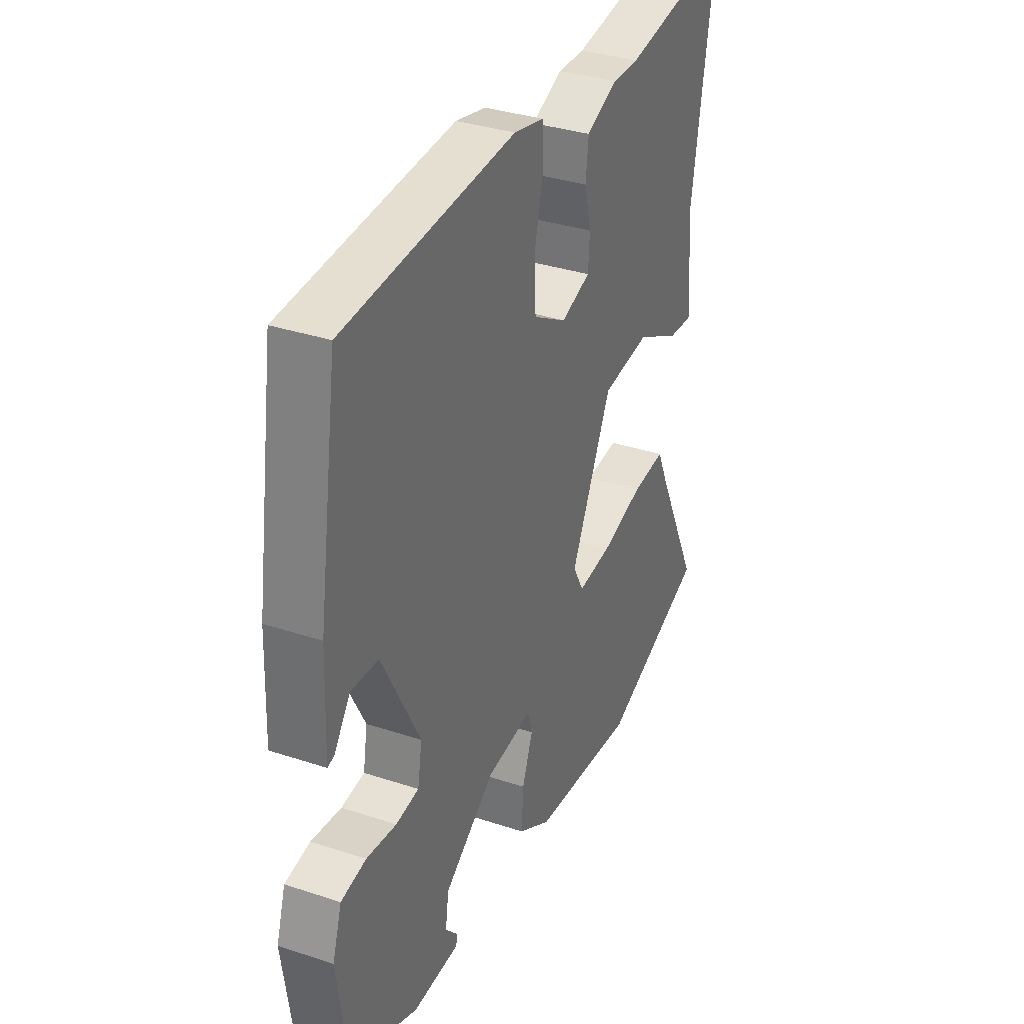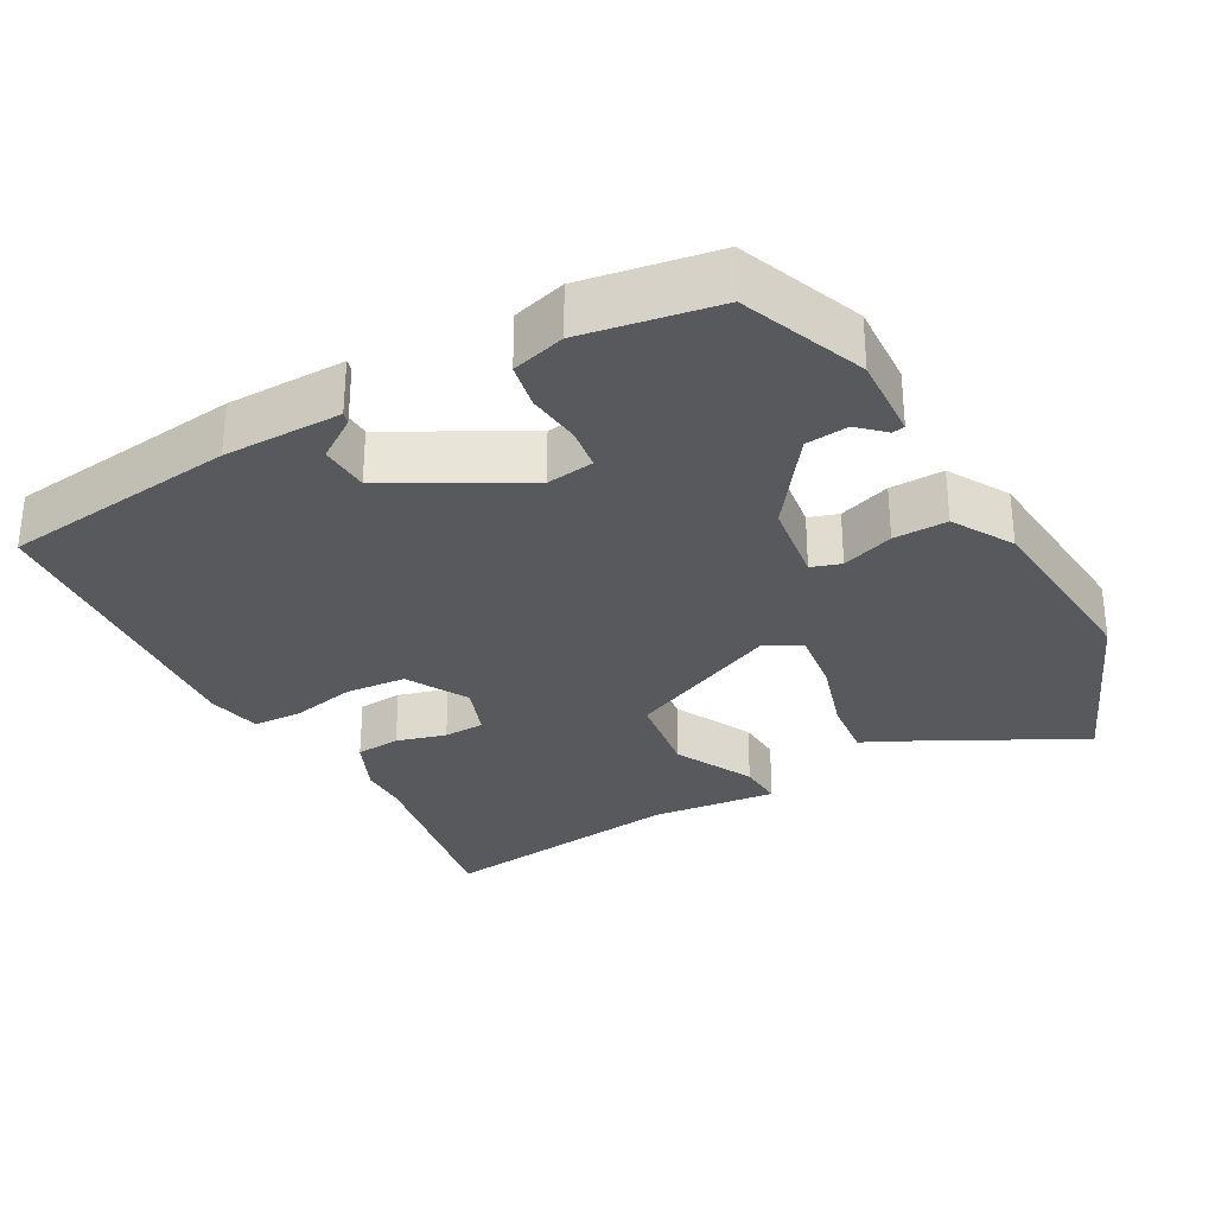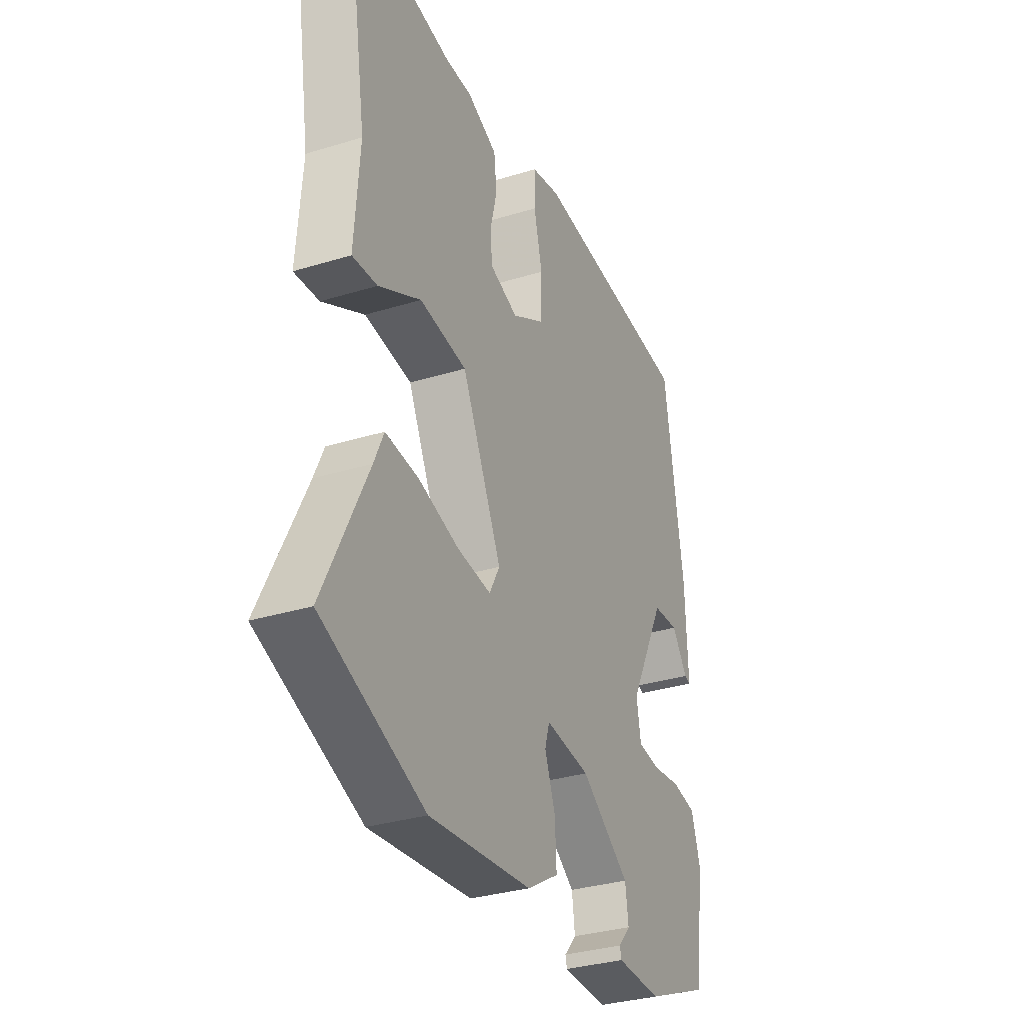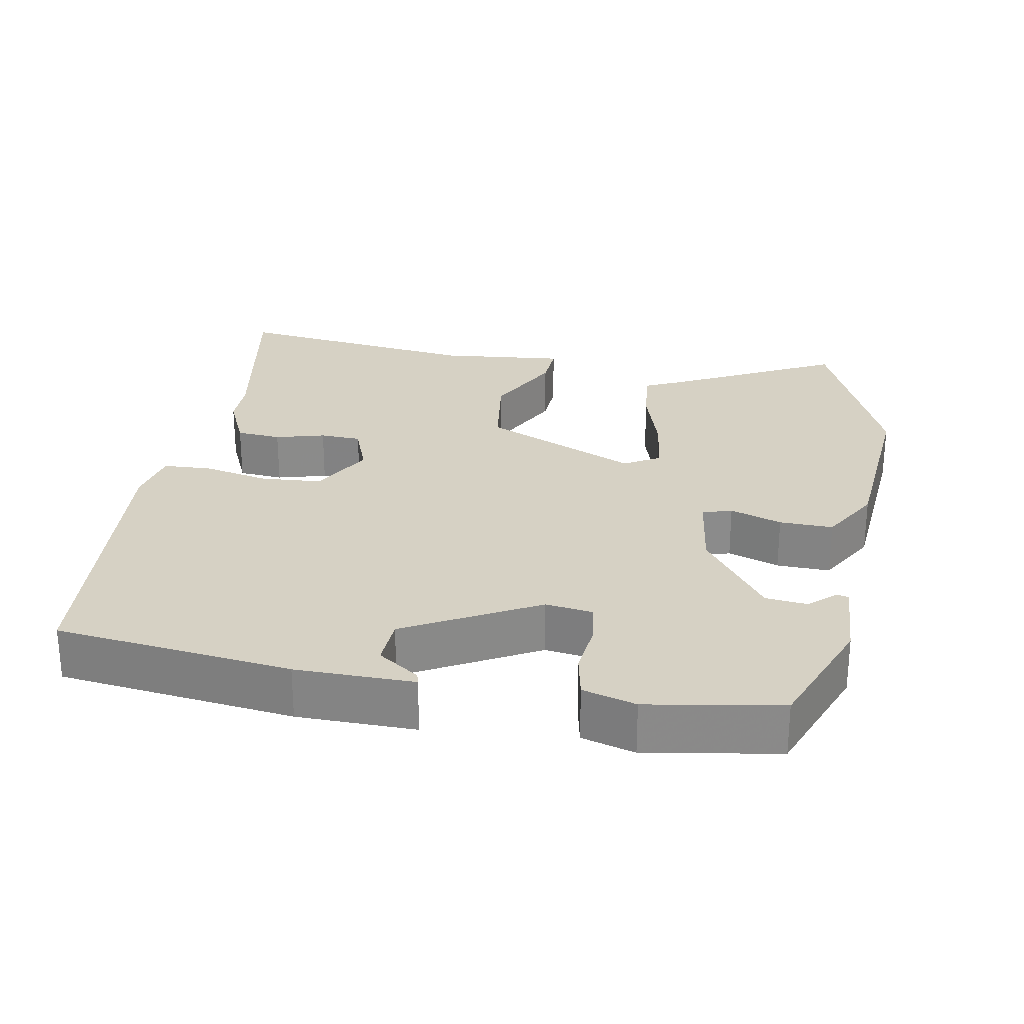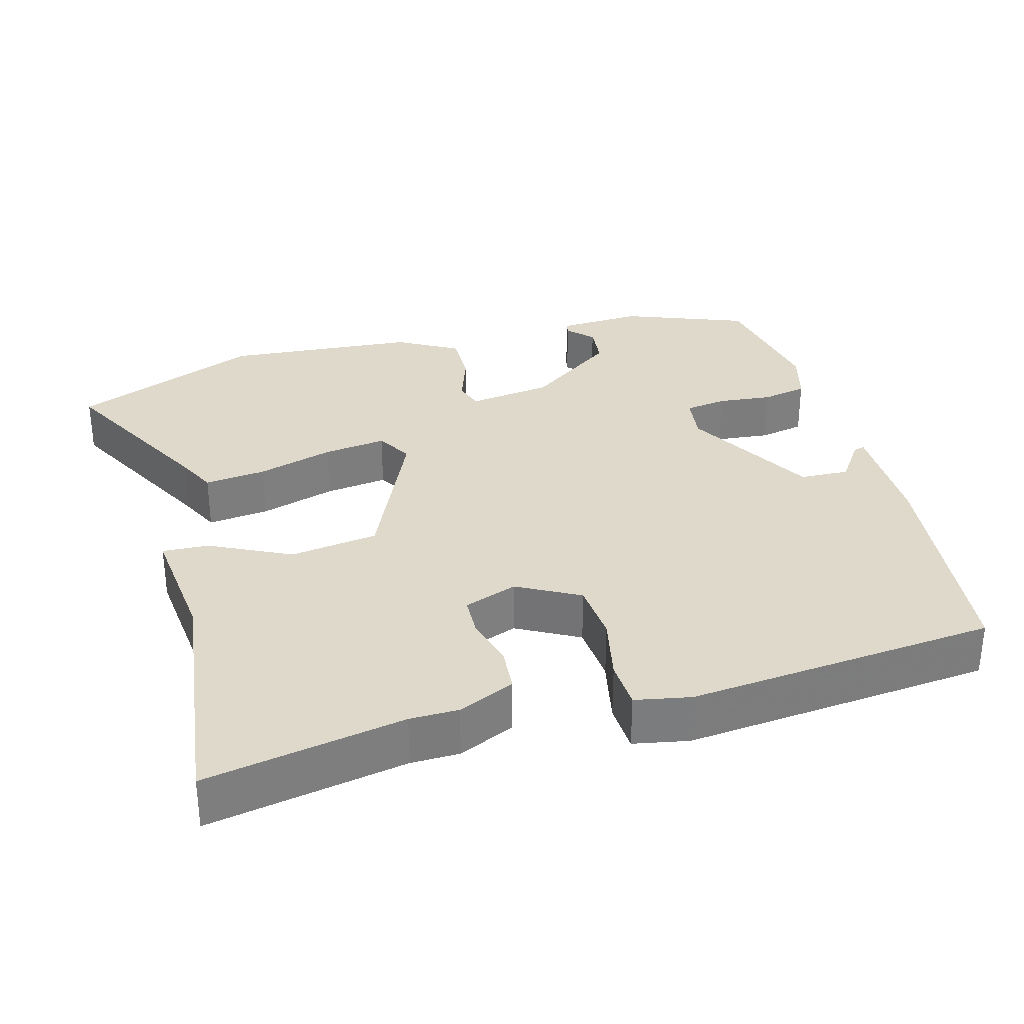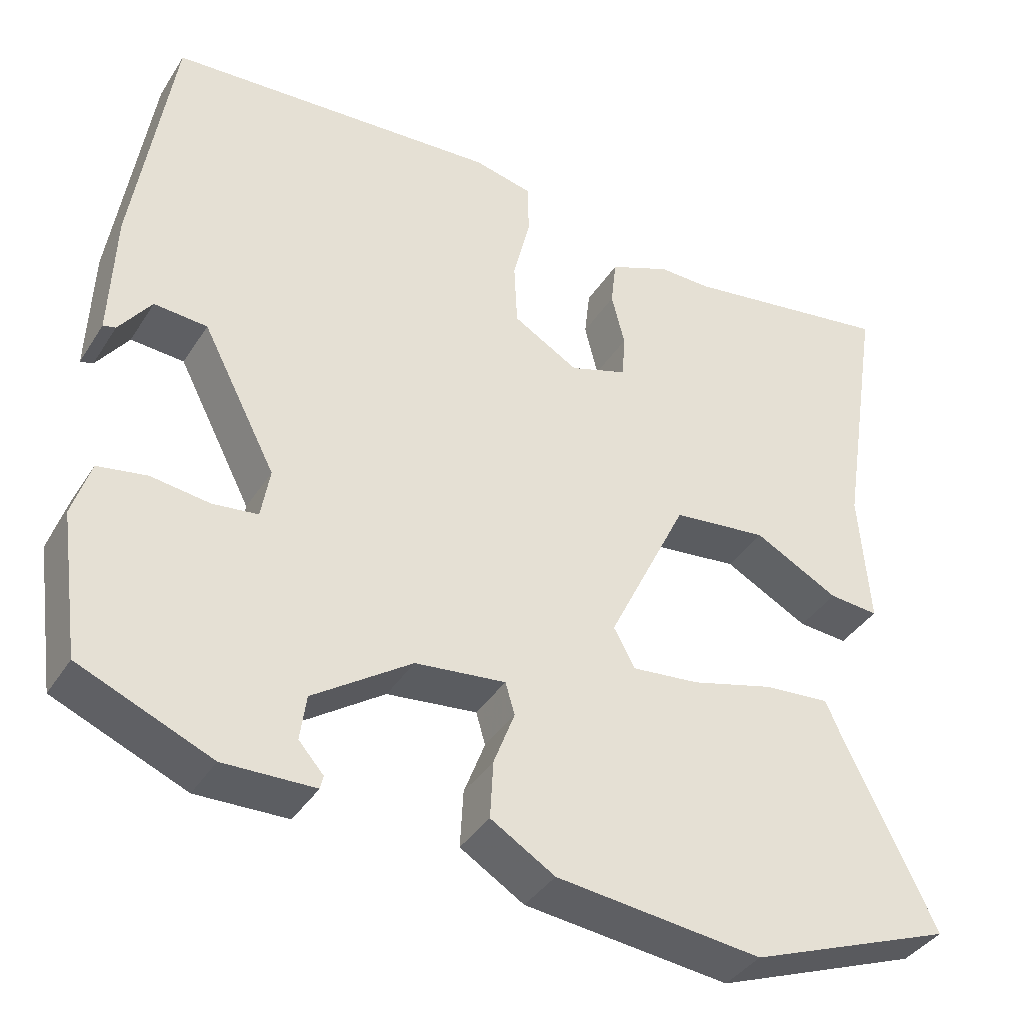
<metadata>
{"format":"obj","ext":"obj","renderer":"f3d","projection":"perspective","resolution":1024,"background":"white","views":[{"elev":34.5,"azim":114.0,"up":"+Z"},{"elev":-30.1,"azim":117.5,"up":"+Y"},{"elev":-32.7,"azim":-67.0,"up":"+Z"},{"elev":26.6,"azim":98.8,"up":"+Y"},{"elev":31.7,"azim":-17.2,"up":"+Y"},{"elev":-38.6,"azim":150.9,"up":"+Z"}]}
</metadata>
<code>
v -0.34 0.07 -0.561
v -0.604 0.07 -0.46
v -0.491 0.07 -0.228
v -0.466 0.07 -0.172
v -0.381 0.07 -0.179
v -0.275 0.07 -0.208
v -0.188 0.07 -0.217
v -0.161 0.07 -0.167
v -0.264 0.07 0.045
v -0.386 0.07 0.059
v -0.495 0.07 0.001
v -0.559 0.07 -0.004
v -0.546 0.07 0.171
v -0.601 0.07 0.516
v -0.327 0.07 0.473
v -0.26 0.07 0.474
v -0.181 0.07 0.441
v -0.174 0.07 0.379
v -0.191 0.07 0.31
v -0.187 0.07 0.253
v -0.113 0.07 0.228
v -0.029 0.07 0.277
v -0.025 0.07 0.361
v -0.047 0.07 0.451
v -0.046 0.07 0.519
v 0.03 0.07 0.536
v 0.457 0.07 0.508
v 0.506 0.07 0.183
v 0.512 0.07 0.02
v 0.496 0.07 0.024
v 0.455 0.07 0.08
v 0.387 0.07 0.075
v 0.292 0.07 -0.109
v 0.303 0.07 -0.174
v 0.361 0.07 -0.181
v 0.436 0.07 -0.171
v 0.499 0.07 -0.182
v 0.522 0.07 -0.255
v 0.496 0.07 -0.439
v 0.327 0.07 -0.51
v 0.21 0.07 -0.507
v 0.206 0.07 -0.49
v 0.238 0.07 -0.454
v 0.23 0.07 -0.396
v 0.103 0.07 -0.309
v -0.013 0.07 -0.296
v -0.025 0.07 -0.337
v 0.002 0.07 -0.408
v 0.006 0.07 -0.482
v -0.076 0.07 -0.532
v -0.34 0 -0.561
v -0.604 0 -0.46
v -0.491 0 -0.228
v -0.466 0 -0.172
v -0.381 0 -0.179
v -0.275 0 -0.208
v -0.188 0 -0.217
v -0.161 0 -0.167
v -0.264 0 0.045
v -0.386 0 0.059
v -0.495 0 0.001
v -0.559 0 -0.004
v -0.546 0 0.171
v -0.601 0 0.516
v -0.327 0 0.473
v -0.26 0 0.474
v -0.181 0 0.441
v -0.174 0 0.379
v -0.191 0 0.31
v -0.187 0 0.253
v -0.113 0 0.228
v -0.029 0 0.277
v -0.025 0 0.361
v -0.047 0 0.451
v -0.046 0 0.519
v 0.03 0 0.536
v 0.457 0 0.508
v 0.506 0 0.183
v 0.512 0 0.02
v 0.496 0 0.024
v 0.455 0 0.08
v 0.387 0 0.075
v 0.292 0 -0.109
v 0.303 0 -0.174
v 0.361 0 -0.181
v 0.436 0 -0.171
v 0.499 0 -0.182
v 0.522 0 -0.255
v 0.496 0 -0.439
v 0.327 0 -0.51
v 0.21 0 -0.507
v 0.206 0 -0.49
v 0.238 0 -0.454
v 0.23 0 -0.396
v 0.103 0 -0.309
v -0.013 0 -0.296
v -0.025 0 -0.337
v 0.002 0 -0.408
v 0.006 0 -0.482
v -0.076 0 -0.532
f 1 2 3
f 50 1 3
f 49 50 3
f 48 49 3
f 47 48 3
f 4 5 6
f 3 4 6
f 47 3 6
f 46 47 6
f 45 46 6 7
f 41 42 43
f 40 41 43
f 39 40 43
f 38 39 43
f 37 38 43
f 37 43 44
f 36 37 44
f 35 36 44
f 34 35 44 45
f 29 30 31
f 28 29 31
f 27 28 31
f 27 31 32
f 26 27 32
f 25 26 32
f 24 25 32
f 23 24 32
f 22 23 32 33
f 17 18 19
f 16 17 19
f 15 16 19
f 15 19 20
f 14 15 20
f 13 14 20
f 13 20 21
f 12 13 21
f 11 12 21
f 10 11 21
f 45 7 8
f 34 45 8
f 33 34 8
f 9 10 21 22
f 8 9 22 33
f 53 52 51
f 53 51 100
f 53 100 99
f 53 99 98
f 53 98 97
f 56 55 54
f 56 54 53
f 56 53 97
f 56 97 96
f 57 56 96 95
f 93 92 91
f 93 91 90
f 93 90 89
f 93 89 88
f 93 88 87
f 94 93 87
f 94 87 86
f 94 86 85
f 95 94 85 84
f 81 80 79
f 81 79 78
f 81 78 77
f 82 81 77
f 82 77 76
f 82 76 75
f 82 75 74
f 82 74 73
f 83 82 73 72
f 69 68 67
f 69 67 66
f 69 66 65
f 70 69 65
f 70 65 64
f 70 64 63
f 71 70 63
f 71 63 62
f 71 62 61
f 71 61 60
f 58 57 95
f 58 95 84
f 58 84 83
f 72 71 60 59
f 83 72 59 58
f 1 51 52 2
f 2 52 53 3
f 3 53 54 4
f 4 54 55 5
f 5 55 56 6
f 6 56 57 7
f 7 57 58 8
f 8 58 59 9
f 9 59 60 10
f 10 60 61 11
f 11 61 62 12
f 12 62 63 13
f 13 63 64 14
f 14 64 65 15
f 15 65 66 16
f 16 66 67 17
f 17 67 68 18
f 18 68 69 19
f 19 69 70 20
f 20 70 71 21
f 21 71 72 22
f 22 72 73 23
f 23 73 74 24
f 24 74 75 25
f 25 75 76 26
f 26 76 77 27
f 27 77 78 28
f 28 78 79 29
f 29 79 80 30
f 30 80 81 31
f 31 81 82 32
f 32 82 83 33
f 33 83 84 34
f 34 84 85 35
f 35 85 86 36
f 36 86 87 37
f 37 87 88 38
f 38 88 89 39
f 39 89 90 40
f 40 90 91 41
f 41 91 92 42
f 42 92 93 43
f 43 93 94 44
f 44 94 95 45
f 45 95 96 46
f 46 96 97 47
f 47 97 98 48
f 48 98 99 49
f 49 99 100 50
f 50 100 51 1

</code>
